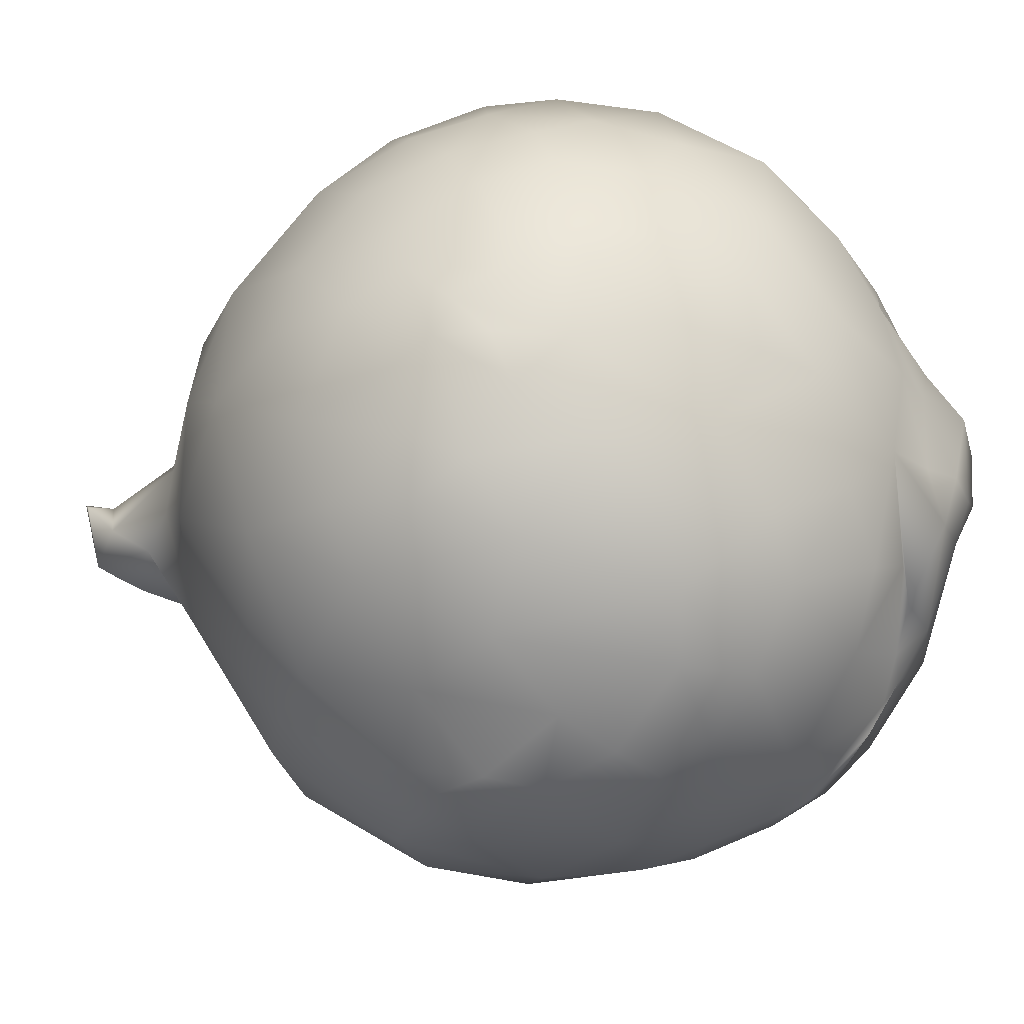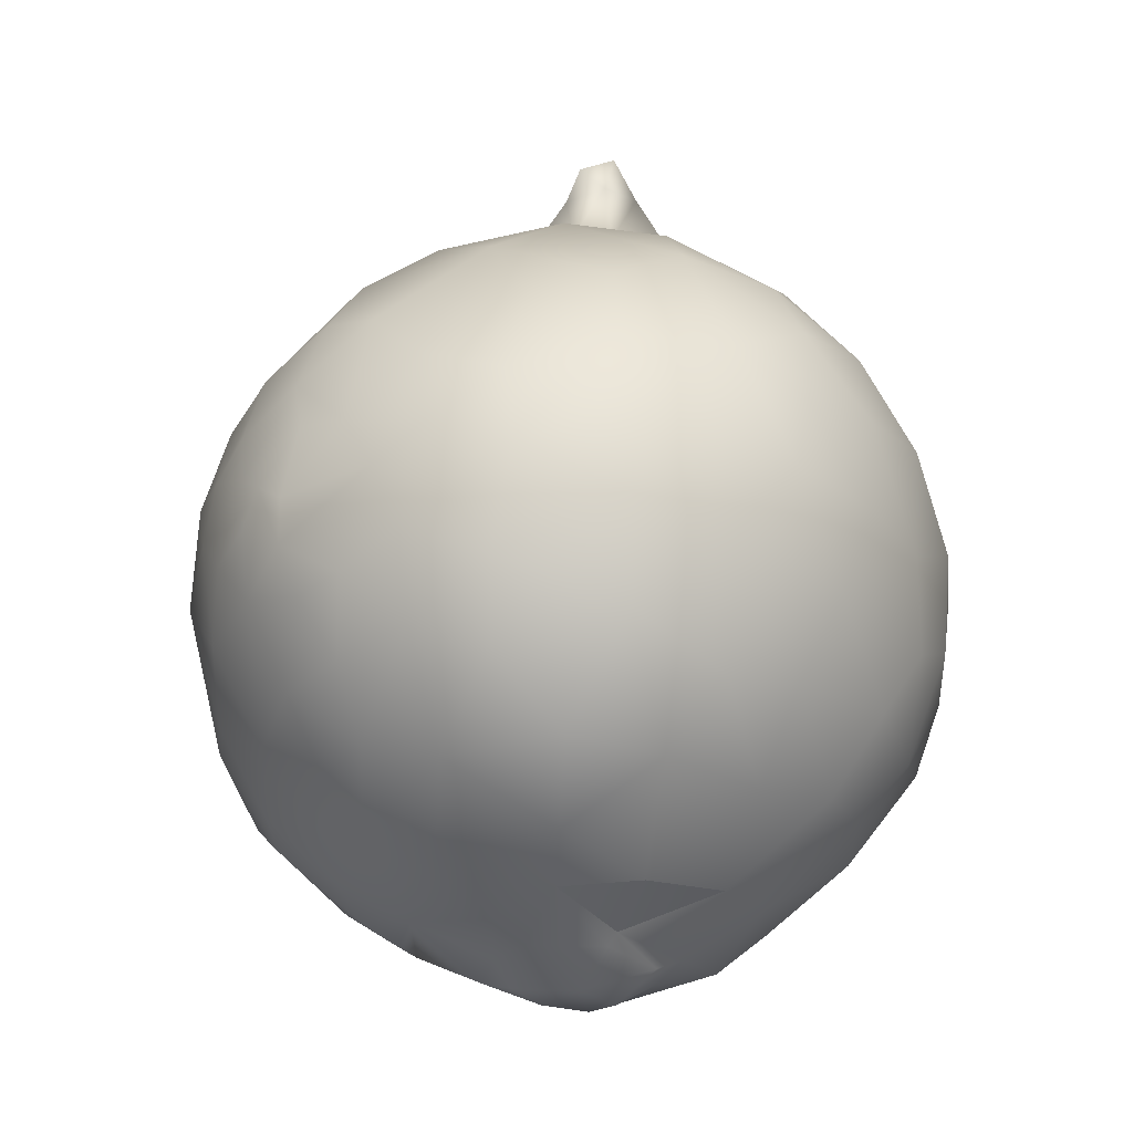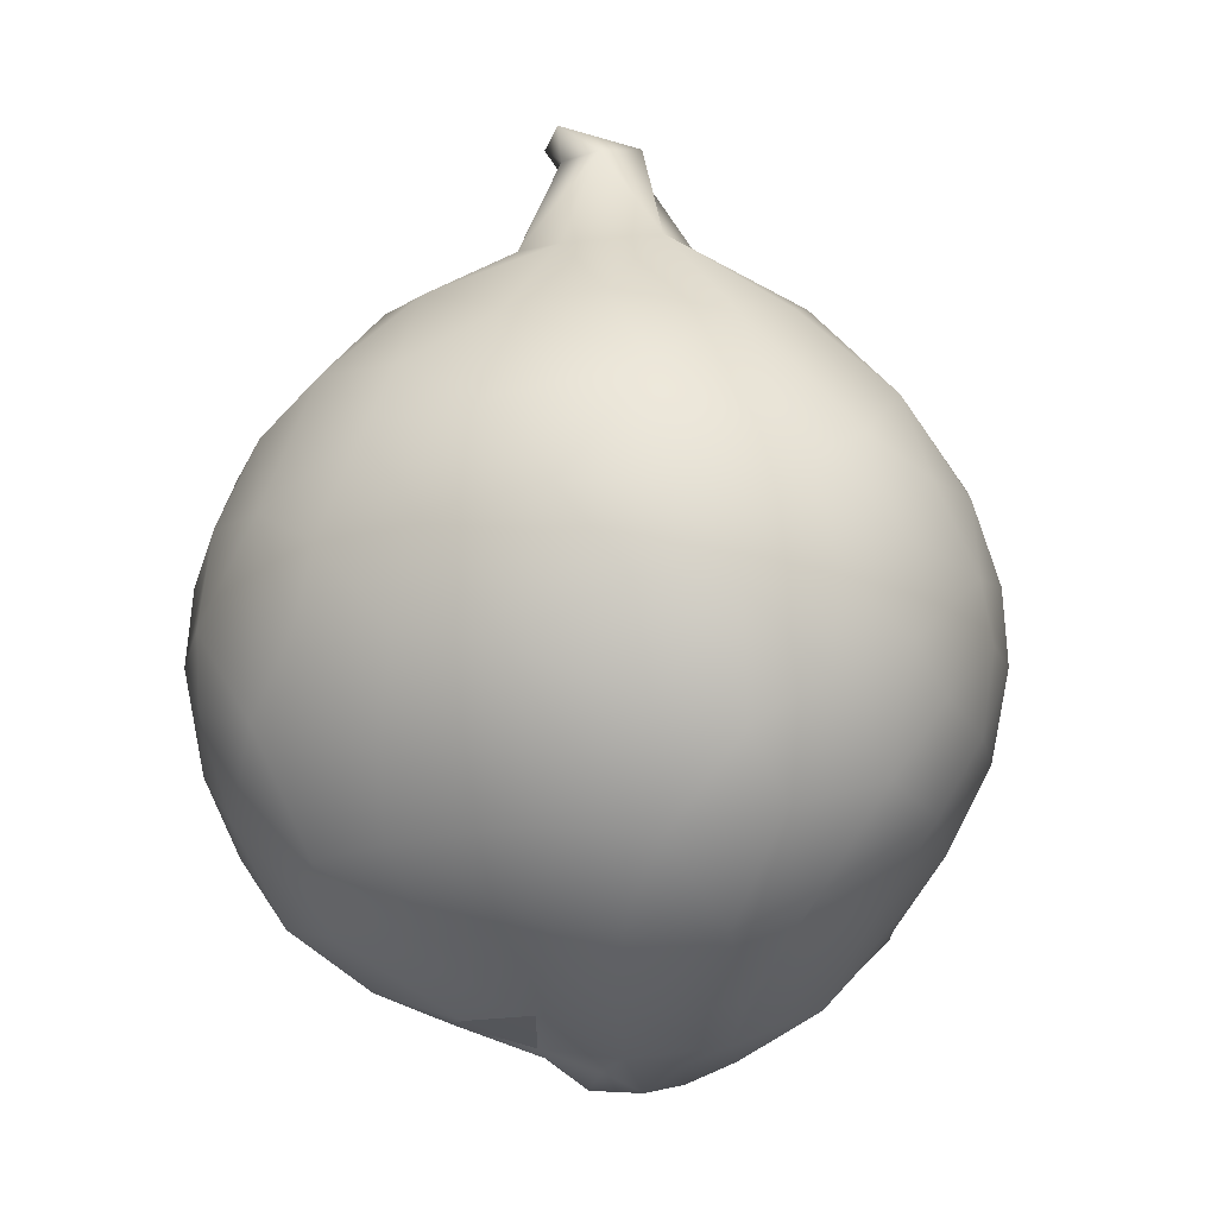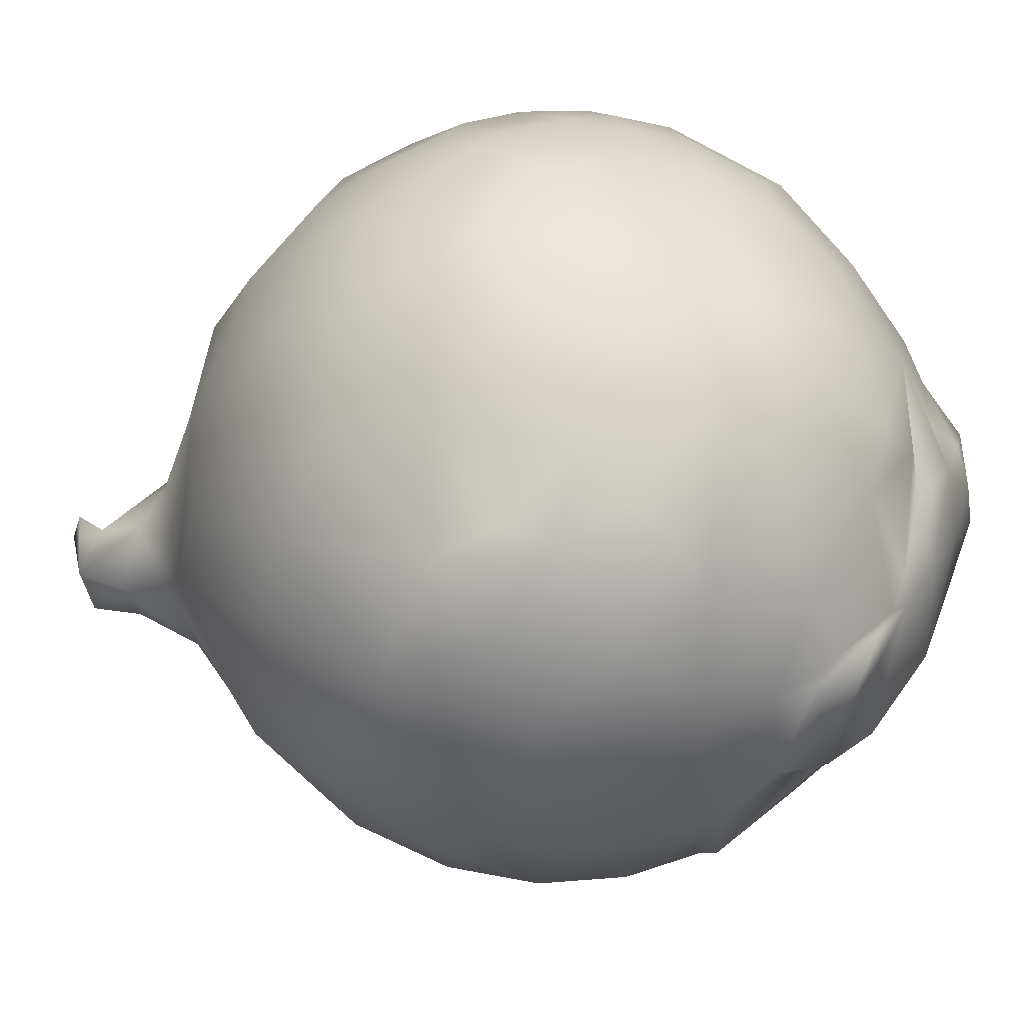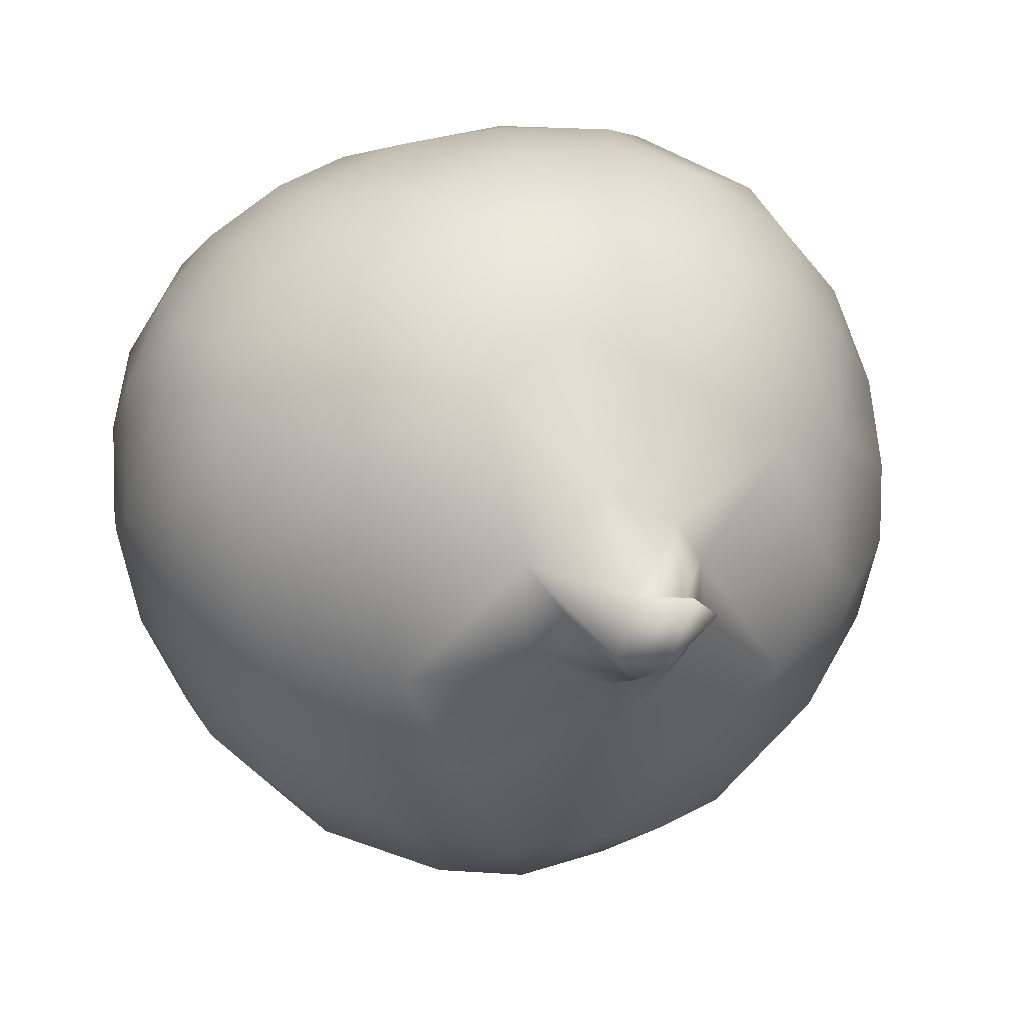
<metadata>
{"format":"obj","ext":"obj","renderer":"f3d","projection":"perspective","resolution":1024,"background":"white","views":[{"elev":-36.0,"azim":104.0,"up":"+Y"},{"elev":-25.1,"azim":129.5,"up":"+Z"},{"elev":-6.3,"azim":-153.0,"up":"+Z"},{"elev":-72.9,"azim":98.2,"up":"+Y"},{"elev":20.0,"azim":-18.0,"up":"+Y"}]}
</metadata>
<code>
v  0.0129 -0.0326 -0.0268
v  0.0082 -0.0363 -0.0216
v  -0.0009 -0.038 -0.0188
v  -0.0026 -0.0338 -0.0279
v  -0.0112 -0.0364 -0.0174
v  -0.0117 -0.0342 -0.0235
v  -0.0022 -0.04 -0.0107
v  -0.0114 -0.0327 -0.0279
v  -0.0213 -0.0294 -0.0229
v  0.0106 -0.0377 -0.013
v  0.0169 -0.0333 -0.0204
v  0.0158 -0.0362 -0.0087
v  0.0082 -0.0393 -0.0054
v  0.0067 -0.0385 -0.0162
v  -0.0007 -0.0393 0.0029
v  -0.0103 -0.0384 -0.0009
v  -0.0125 -0.0376 -0.0106
v  -0.0085 -0.0221 -0.0382
v  -0.0086 -0.0275 -0.0349
v  -0.0224 -0.0256 -0.0286
v  -0.0216 -0.0214 -0.0335
v  0.005 -0.0266 -0.0355
v  -0.0078 -0.0248 -0.0366
v  -0.006 -0.0203 -0.0385
v  -0.0167 -0.015 -0.0403
v  -0.0092 -0.0311 -0.0304
v  0.0014 -0.0196 -0.0407
v  0.0133 -0.0096 -0.0417
v  0.006 -0.018 -0.0409
v  0.0012 -0.0106 -0.0451
v  0.0047 -0.006 -0.0442
v  0.0021 -0.0057 -0.0468
v  -0.0062 -0.0178 -0.0418
v  -0.007 -0.003 -0.0477
v  -0.0024 -0.0056 -0.0475
v  -0.0067 -0.0075 -0.0456
v  -0.0129 -0.0026 -0.0453
v  0.0285 -0.0226 -0.0223
v  0.0226 -0.0288 -0.0219
v  0.0224 -0.0213 -0.0308
v  0.0339 -0.0185 -0.0161
v  0.0305 -0.0261 -0.0087
v  0.0232 -0.007 -0.0363
v  0.0295 -0.0152 -0.0266
v  0.0289 -0.0072 -0.0313
v  0.0344 -0.007 -0.0243
v  0.0379 -0.0095 -0.015
v  0.0168 -0.0256 -0.0315
v  0.0095 -0.0203 -0.0385
v  0.0172 -0.0161 -0.0374
v  0.0239 -0.032 -0.0044
v  -0.0202 -0.0328 -0.0146
v  -0.0271 -0.0291 -0.006
v  -0.0266 -0.0269 -0.0173
v  -0.0292 -0.0245 -0.0146
v  -0.0219 -0.0325 0.0034
v  -0.0119 -0.0346 0.0117
v  -0.0335 -0.0204 0.0018
v  -0.0271 -0.0244 0.0105
v  -0.0243 -0.0138 -0.0335
v  -0.0235 -0.0208 -0.0292
v  -0.0333 -0.0068 -0.0253
v  -0.0219 -0.0243 -0.0269
v  -0.0223 -0.0019 -0.0402
v  -0.0295 0.0031 -0.0317
v  -0.0368 0.0046 -0.0222
v  -0.0312 -0.0237 -0.0166
v  -0.0387 -0.0103 -0.007
v  -0.0367 -0.0105 -0.0165
v  -0.0333 -0.0185 -0.0143
v  -0.0343 -0.0198 -0.0067
v  -0.0333 -0.0138 0.0113
v  -0.0382 -0.01 0.0008
v  -0.0397 0.0002 -0.0145
v  -0.0377 -0.0029 0.0087
v  -0.041 0.0005 -0.006
v  -0.0398 0.0098 -0.0115
v  -0.0379 0.0078 0.009
v  -0.0409 0.0037 0
v  -0.0379 0.016 0.0028
v  -0.0389 0.0157 -0.0066
v  0.01 -0.0382 -0
v  0.0195 -0.0336 0.0043
v  0.0084 -0.0386 0.0056
v  0.0094 -0.0284 0.021
v  0.0104 -0.0364 0.008
v  -0.003 -0.0363 0.0123
v  0.0172 -0.0288 0.0162
v  0.0351 -0.0196 -0.0049
v  0.0396 -0.009 -0.0081
v  0.0378 -0.0142 -0.0099
v  0.0402 -0.0089 -0.0028
v  0.041 -0.0024 -0.0071
v  0.0409 -0.0057 -0.0049
v  0.0407 -0.0027 -0.0119
v  0.0363 -0.0168 0.0008
v  0.0408 -0.0003 0
v  0.0381 -0.0114 0.0035
v  0.0335 -0.0221 0.0004
v  0.0282 -0.0262 0.0075
v  0.0261 -0.0176 0.0193
v  0.0317 -0.0201 0.0096
v  0.0182 -0.0228 0.0216
v  0.0083 -0.0144 0.0308
v  0.0178 -0.0083 0.0298
v  0.0358 -0.0022 0.0143
v  0.0348 -0.0119 0.0117
v  0.0391 -0.0029 0.0062
v  0.0367 0.0051 0.012
v  0.0294 -0.0038 0.0223
v  0.0237 0.0016 0.0276
v  0.0271 0.0122 0.0223
v  0.007 0.0065 0.0355
v  -0.0175 -0.0253 0.0203
v  -0.0077 -0.027 0.0237
v  0.001 -0.0269 0.0244
v  -0.0268 -0.0147 0.0199
v  -0.0152 -0.0152 0.0284
v  0.0001 -0.0088 0.0345
v  -0.0201 -0.0048 0.0292
v  -0.0034 -0.0045 0.0358
v  -0.0098 -0.0004 0.0351
v  -0.0103 0.0081 0.0353
v  -0.0328 0.0028 0.0183
v  -0.0241 0.0077 0.0265
v  -0.0225 0.0173 0.0246
v  -0.0342 0.0153 0.0127
v  0.0041 -0.0014 0.0388
v  -0.002 -0.002 0.0416
v  0.0074 0.0007 0.0357
v  0.0179 0.0141 0.0288
v  0.0034 0.0025 0.0434
v  0.0017 0.0068 0.0443
v  0.0048 0.0102 0.0347
v  -0.0063 0.0024 0.0413
v  -0.0051 0.0023 0.0458
v  -0.0019 0.0137 0.0341
v  -0.003 0.0076 0.0447
v  -0.0005 0.0009 0.0464
v  0.0044 0.0054 0.0461
v  0.0015 0.008 0.0477
v  0.0075 0.0006 -0.0447
v  0.0009 0.0023 -0.0482
v  -0.0051 0.0022 -0.0483
v  -0.0037 0.0084 -0.046
v  -0.01 0.0034 -0.0454
v  0.0027 0.0073 -0.045
v  -0.0066 0.0094 -0.0447
v  0.0031 0.0088 -0.0439
v  0.0127 0.0089 -0.0417
v  -0.01 0.0172 -0.0401
v  -0.0019 0.0184 -0.0404
v  0.0311 0.0001 -0.0307
v  0.0362 0.0104 -0.0223
v  0.0361 0.0013 -0.0237
v  0.0393 0.0042 -0.0164
v  0.0289 0.0081 -0.0329
v  0.0123 0.0004 -0.0432
v  0.021 0.0008 -0.0388
v  0.0185 0.0142 -0.0386
v  0.0074 0.0157 -0.0411
v  0.0162 0.0252 -0.0332
v  0.0248 0.02 -0.0325
v  0.0038 0.027 -0.0335
v  0.0322 0.0172 -0.0255
v  0.0256 0.0286 -0.0222
v  0.0147 0.0313 -0.0262
v  0.0057 0.0333 -0.0248
v  0.0037 0.0376 -0.0158
v  0.0186 0.0359 -0.0136
v  -0.0165 0.0064 -0.0433
v  -0.0199 0.0105 -0.0391
v  -0.0296 0.0155 -0.029
v  -0.0224 0.0195 -0.0327
v  -0.03 0.0237 -0.0216
v  -0.0364 0.0154 -0.0192
v  -0.0073 0.0278 -0.0315
v  -0.015 0.0258 -0.0314
v  -0.009 0.0334 -0.0233
v  -0.0203 0.0289 -0.0243
v  -0.0281 0.0283 -0.015
v  -0.0212 0.0336 -0.0127
v  -0.0135 0.0354 -0.016
v  -0.009 0.0383 -0.0075
v  -0.0205 0.0351 -0.0021
v  -0.0284 0.0302 -0.0027
v  -0.0342 0.0235 -0.0101
v  -0.0318 0.0226 0.0092
v  -0.0347 0.0231 -0.0011
v  0.0011 0.0395 -0.0063
v  0.039 -0.0016 -0.0172
v  0.039 0.0115 -0.014
v  0.0403 0.009 -0.0069
v  0.0401 0.0072 -0.0111
v  0.0405 0.0054 -0.001
v  0.038 0.0122 0.0053
v  0.031 0.0204 0.0122
v  0.0354 0.0213 0.0013
v  0.039 0.0147 -0.0035
v  0.0355 0.0226 -0.0067
v  0.0377 0.0169 -0.012
v  0.0351 0.0196 -0.0174
v  0.0282 0.0304 -0.0121
v  0.0277 0.0317 -0.0042
v  0.0277 0.0292 0.0057
v  0.0246 0.0261 0.0149
v  0.0181 0.036 0.0059
v  0.0163 0.0284 0.02
v  0.0123 0.0387 -0.0057
v  -0.0112 0.0225 0.027
v  -0.0031 0.0273 0.0249
v  -0.0189 0.0279 0.0182
v  -0.0232 0.0317 0.0073
v  -0.0132 0.0365 0.0067
v  -0.0009 0.039 0.0043
v  0.0067 0.0363 0.0123
v  0.0056 0.0321 0.0195
v  -0.0055 0.0349 0.015
v  0.01 0.0387 0.0025
v  0.0093 0.0211 0.0286
g Onion_03
f 1 2 3
f 4 5 6
f 7 5 3
f 8 6 9
f 3 5 4
f 10 11 12
f 12 13 10
f 2 10 14
f 7 13 15
f 7 16 17
f 15 16 7
f 5 7 17
f 13 7 14
f 14 10 13
f 14 7 3
f 3 2 14
f 18 19 20
f 21 18 20
f 22 23 24
f 18 21 25
f 19 8 20
f 18 23 19
f 19 26 8
f 26 19 23
f 23 18 24
f 27 28 29
f 30 31 28
f 27 30 28
f 30 32 31
f 27 29 24
f 29 22 24
f 33 27 24
f 34 35 36
f 30 33 36
f 27 33 30
f 33 24 18
f 35 30 36
f 35 32 30
f 25 33 18
f 25 37 36
f 36 33 25
f 38 39 40
f 41 42 38
f 42 39 38
f 43 44 40
f 44 38 40
f 44 43 45
f 41 38 44
f 46 47 44
f 47 41 44
f 46 44 45
f 1 48 39
f 22 1 4
f 1 3 4
f 49 48 22
f 40 48 50
f 1 11 2
f 48 1 22
f 22 4 23
f 4 6 26
f 23 4 26
f 26 6 8
f 1 39 11
f 11 10 2
f 39 48 40
f 39 51 11
f 12 11 51
f 29 28 49
f 29 49 22
f 43 40 50
f 28 50 49
f 50 28 43
f 50 48 49
f 5 9 6
f 52 5 17
f 52 53 54
f 52 9 5
f 55 54 53
f 16 56 17
f 56 52 17
f 56 16 57
f 52 56 53
f 58 53 56
f 58 56 59
f 20 8 9
f 60 21 61
f 60 61 62
f 61 21 63
f 63 21 20
f 64 25 60
f 60 25 21
f 62 64 60
f 62 65 64
f 25 64 37
f 65 62 66
f 54 67 63
f 61 63 67
f 54 63 9
f 54 9 52
f 9 63 20
f 67 54 55
f 68 69 70
f 71 68 70
f 71 70 55
f 71 55 53
f 67 70 69
f 62 67 69
f 62 61 67
f 70 67 55
f 53 58 71
f 59 72 58
f 68 71 73
f 71 58 73
f 66 62 74
f 62 69 74
f 58 72 73
f 73 72 75
f 74 76 77
f 77 66 74
f 74 69 68
f 68 76 74
f 75 78 79
f 79 73 75
f 73 79 68
f 78 80 79
f 76 68 79
f 76 79 77
f 81 77 79
f 12 82 13
f 12 51 83
f 12 83 82
f 82 84 13
f 85 84 86
f 15 84 87
f 84 85 87
f 86 82 83
f 84 15 13
f 86 84 82
f 83 88 86
f 88 85 86
f 41 89 42
f 90 91 47
f 91 89 41
f 91 41 47
f 92 89 91
f 90 92 91
f 93 94 95
f 89 92 96
f 47 94 90
f 94 92 90
f 47 95 94
f 97 92 94
f 96 92 98
f 89 99 42
f 51 39 42
f 100 51 42
f 83 51 100
f 100 42 99
f 96 99 89
f 101 100 102
f 83 100 88
f 99 102 100
f 96 102 99
f 100 101 88
f 101 103 88
f 85 88 103
f 103 104 85
f 104 103 105
f 101 105 103
f 106 107 108
f 107 102 96
f 107 96 98
f 98 108 107
f 107 101 102
f 106 108 109
f 108 98 92
f 97 108 92
f 110 107 106
f 107 110 101
f 106 109 110
f 110 111 105
f 110 105 101
f 112 111 110
f 111 113 105
f 87 16 15
f 57 114 56
f 115 114 57
f 87 57 16
f 85 116 87
f 57 87 115
f 117 59 114
f 56 114 59
f 115 87 116
f 118 114 115
f 117 114 118
f 72 59 117
f 119 115 116
f 119 118 115
f 116 85 104
f 104 119 116
f 120 117 118
f 120 118 121
f 119 121 118
f 122 120 121
f 122 123 120
f 124 117 120
f 72 124 75
f 72 117 124
f 124 78 75
f 125 124 120
f 126 124 125
f 127 124 126
f 127 78 124
f 125 120 123
f 123 126 125
f 105 119 104
f 121 119 128
f 129 122 121
f 113 130 105
f 131 113 111
f 128 119 130
f 113 132 130
f 133 132 113
f 134 113 131
f 130 119 105
f 130 132 128
f 135 129 136
f 137 123 138
f 128 129 121
f 138 134 137
f 136 129 139
f 134 138 133
f 122 129 135
f 139 128 132
f 122 135 123
f 140 139 132
f 141 140 133
f 136 138 123
f 136 139 141
f 138 136 141
f 123 135 136
f 129 128 139
f 138 141 133
f 113 134 133
f 133 140 132
f 140 141 139
f 32 142 31
f 142 32 143
f 144 145 143
f 146 144 34
f 34 36 37
f 34 143 35
f 147 143 145
f 144 148 145
f 34 144 143
f 37 146 34
f 143 32 35
f 144 146 148
f 149 145 148
f 147 142 143
f 149 147 145
f 149 150 147
f 148 151 152
f 153 46 45
f 154 155 153
f 155 154 156
f 155 46 153
f 157 154 153
f 142 150 158
f 28 159 43
f 158 28 31
f 157 159 160
f 43 159 157
f 158 31 142
f 159 28 158
f 159 150 160
f 150 159 158
f 147 150 142
f 153 43 157
f 153 45 43
f 160 150 161
f 162 160 161
f 163 160 162
f 152 164 161
f 152 149 148
f 164 162 161
f 165 154 157
f 163 162 166
f 160 163 157
f 166 165 163
f 163 165 157
f 162 164 167
f 164 168 167
f 168 169 170
f 167 166 162
f 166 167 170
f 168 170 167
f 146 37 171
f 151 171 172
f 64 171 37
f 173 171 65
f 172 173 174
f 172 171 173
f 146 171 148
f 151 172 174
f 64 65 171
f 171 151 148
f 175 173 176
f 173 65 66
f 173 66 176
f 177 151 178
f 151 177 152
f 152 177 164
f 178 151 174
f 178 179 177
f 179 178 180
f 174 173 175
f 175 181 180
f 175 180 174
f 180 178 174
f 177 179 168
f 168 164 177
f 182 183 180
f 184 183 182
f 181 182 180
f 182 185 184
f 180 183 179
f 182 186 185
f 181 186 182
f 175 176 187
f 187 176 81
f 176 77 81
f 77 176 66
f 81 79 80
f 188 189 80
f 186 189 188
f 188 80 127
f 80 78 127
f 189 81 80
f 186 187 189
f 187 81 189
f 187 181 175
f 181 187 186
f 179 169 168
f 169 179 183
f 190 169 184
f 184 169 183
f 156 191 155
f 95 47 191
f 156 154 192
f 155 191 46
f 193 95 194
f 46 191 47
f 156 95 191
f 194 95 156
f 192 194 156
f 93 95 193
f 195 93 193
f 97 93 195
f 93 97 94
f 194 192 193
f 196 112 109
f 197 196 198
f 199 195 193
f 195 108 97
f 196 109 195
f 199 196 195
f 197 112 196
f 108 195 109
f 198 196 199
f 200 199 201
f 166 202 165
f 202 166 203
f 202 203 200
f 202 192 154
f 201 192 202
f 154 165 202
f 202 200 201
f 204 200 203
f 192 201 193
f 201 199 193
f 198 200 205
f 200 198 199
f 205 197 198
f 204 205 200
f 205 206 197
f 207 205 204
f 208 206 207
f 206 205 207
f 112 110 109
f 208 131 206
f 111 112 131
f 206 131 112
f 206 112 197
f 169 209 170
f 170 203 166
f 204 170 207
f 207 170 209
f 203 170 204
f 137 210 123
f 211 212 210
f 210 126 123
f 185 186 213
f 214 213 212
f 184 185 214
f 214 185 213
f 215 184 214
f 216 217 208
f 217 216 218
f 216 208 207
f 215 216 219
f 207 219 216
f 214 212 218
f 216 215 218
f 218 211 217
f 214 218 215
f 218 212 211
f 213 188 212
f 188 127 126
f 212 188 126
f 210 212 126
f 188 213 186
f 137 134 220
f 208 220 131
f 220 134 131
f 220 217 211
f 137 220 211
f 210 137 211
f 217 220 208
f 209 190 219
f 215 190 184
f 190 209 169
f 215 219 190
f 209 219 207
f 149 152 161 150

</code>
